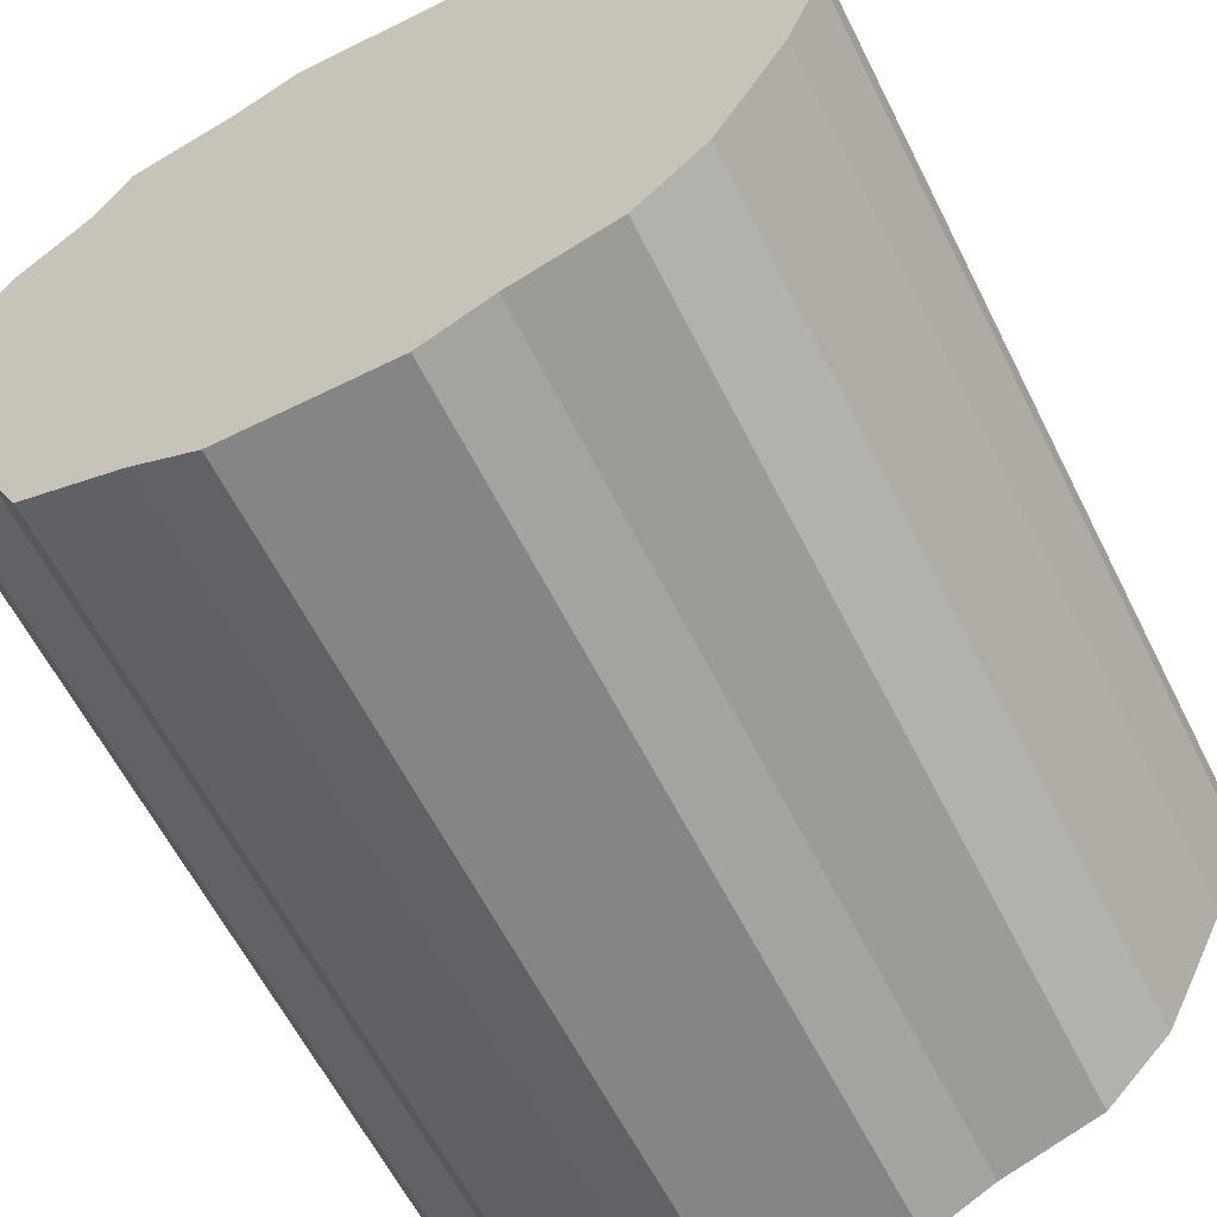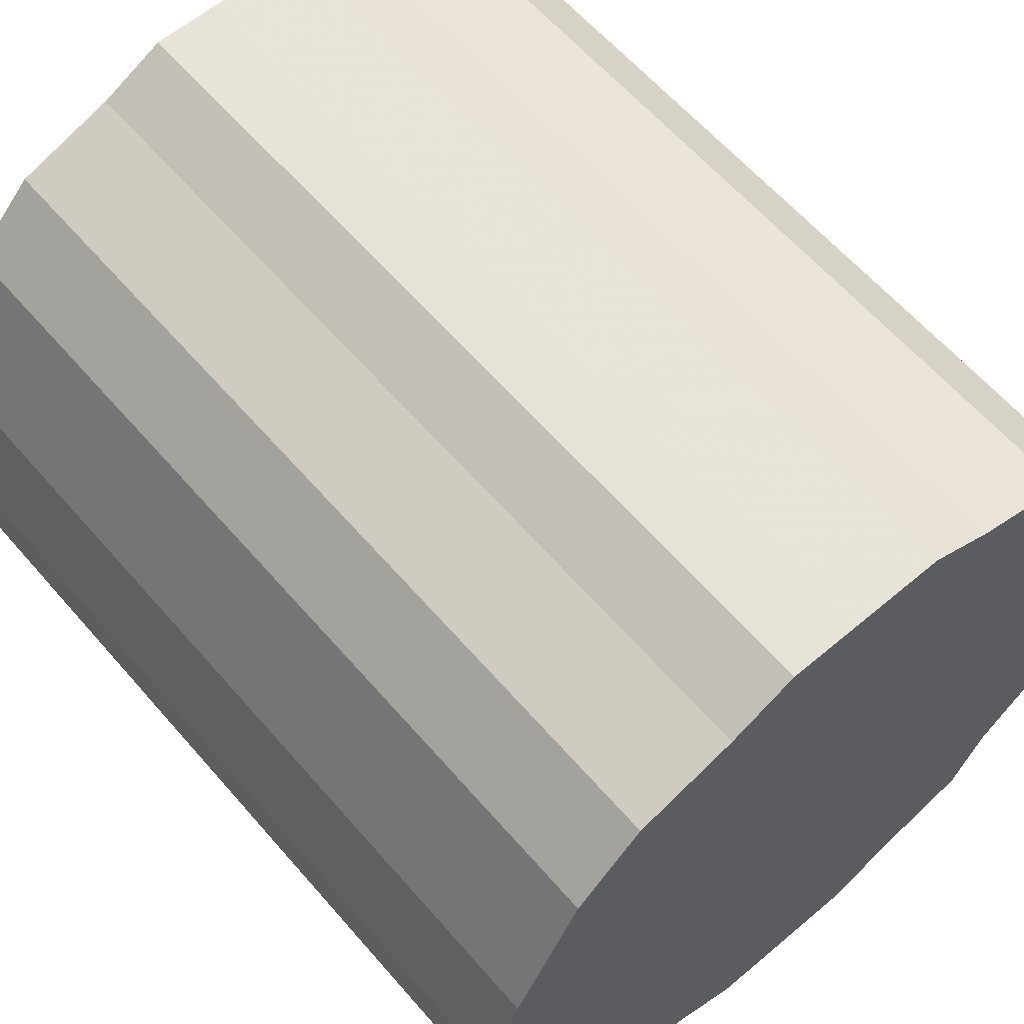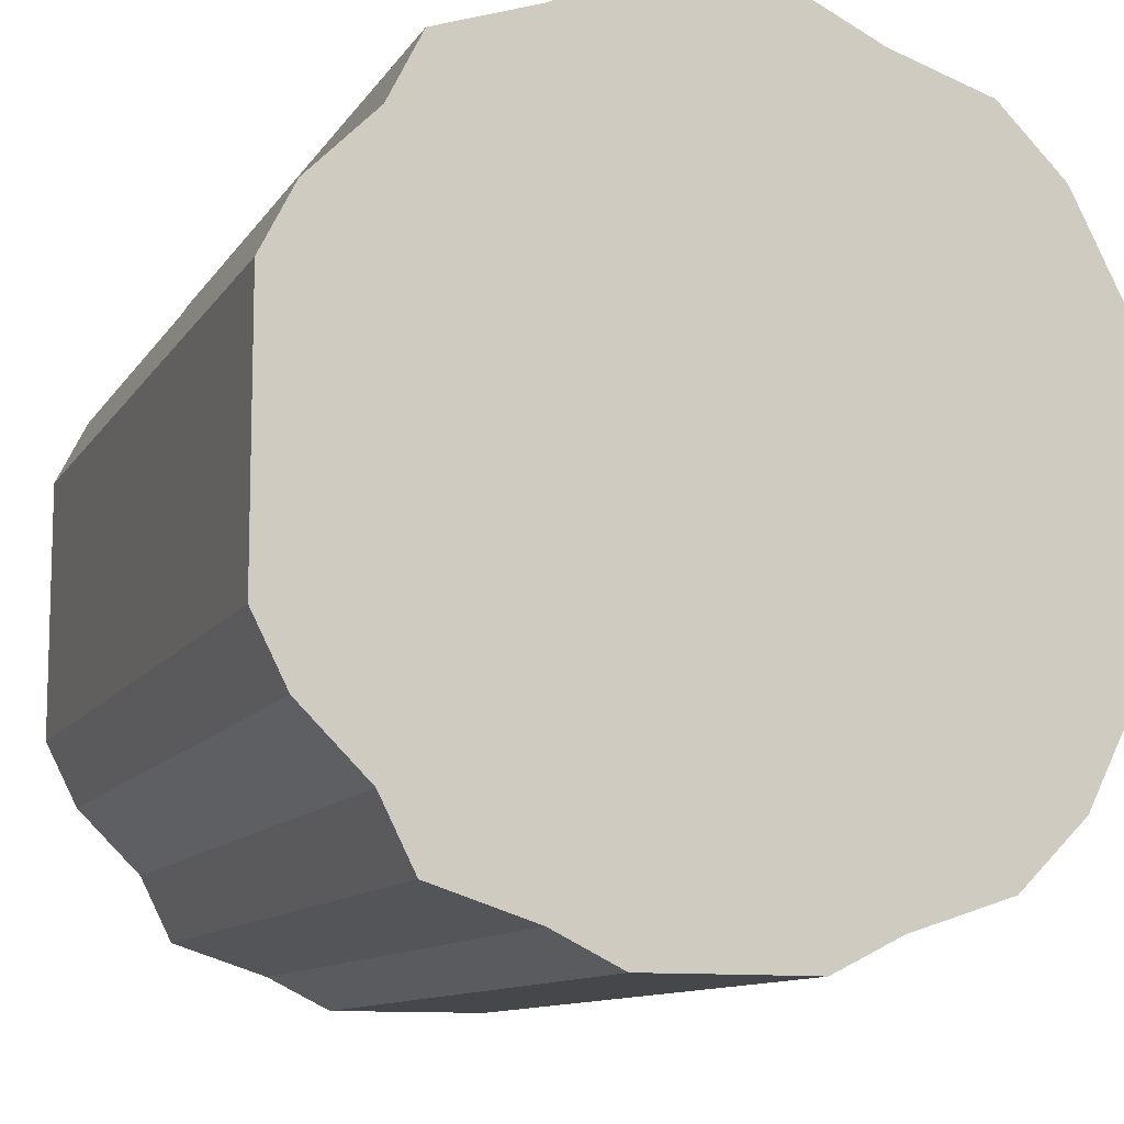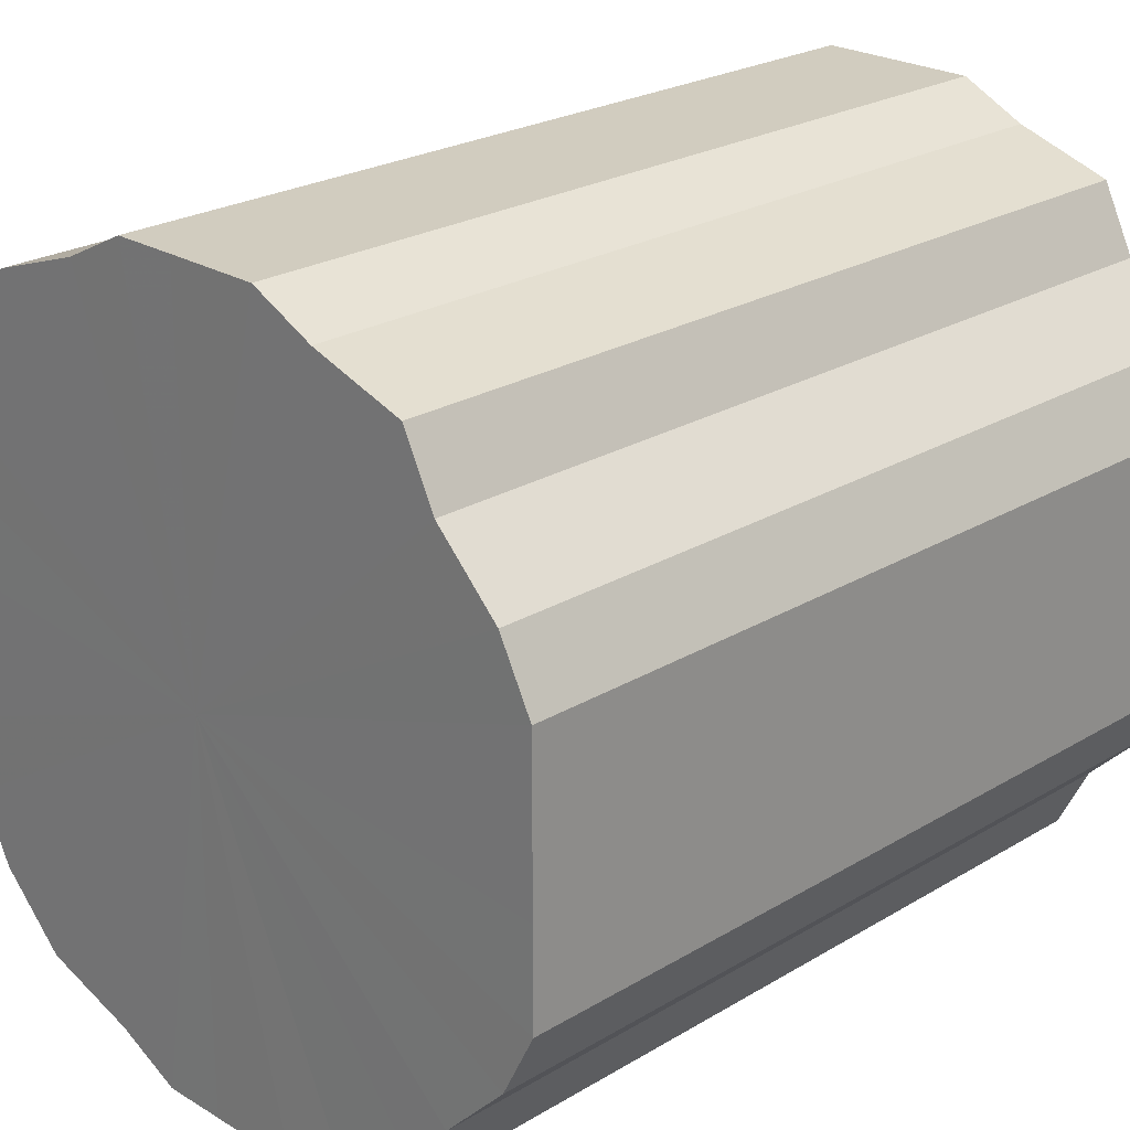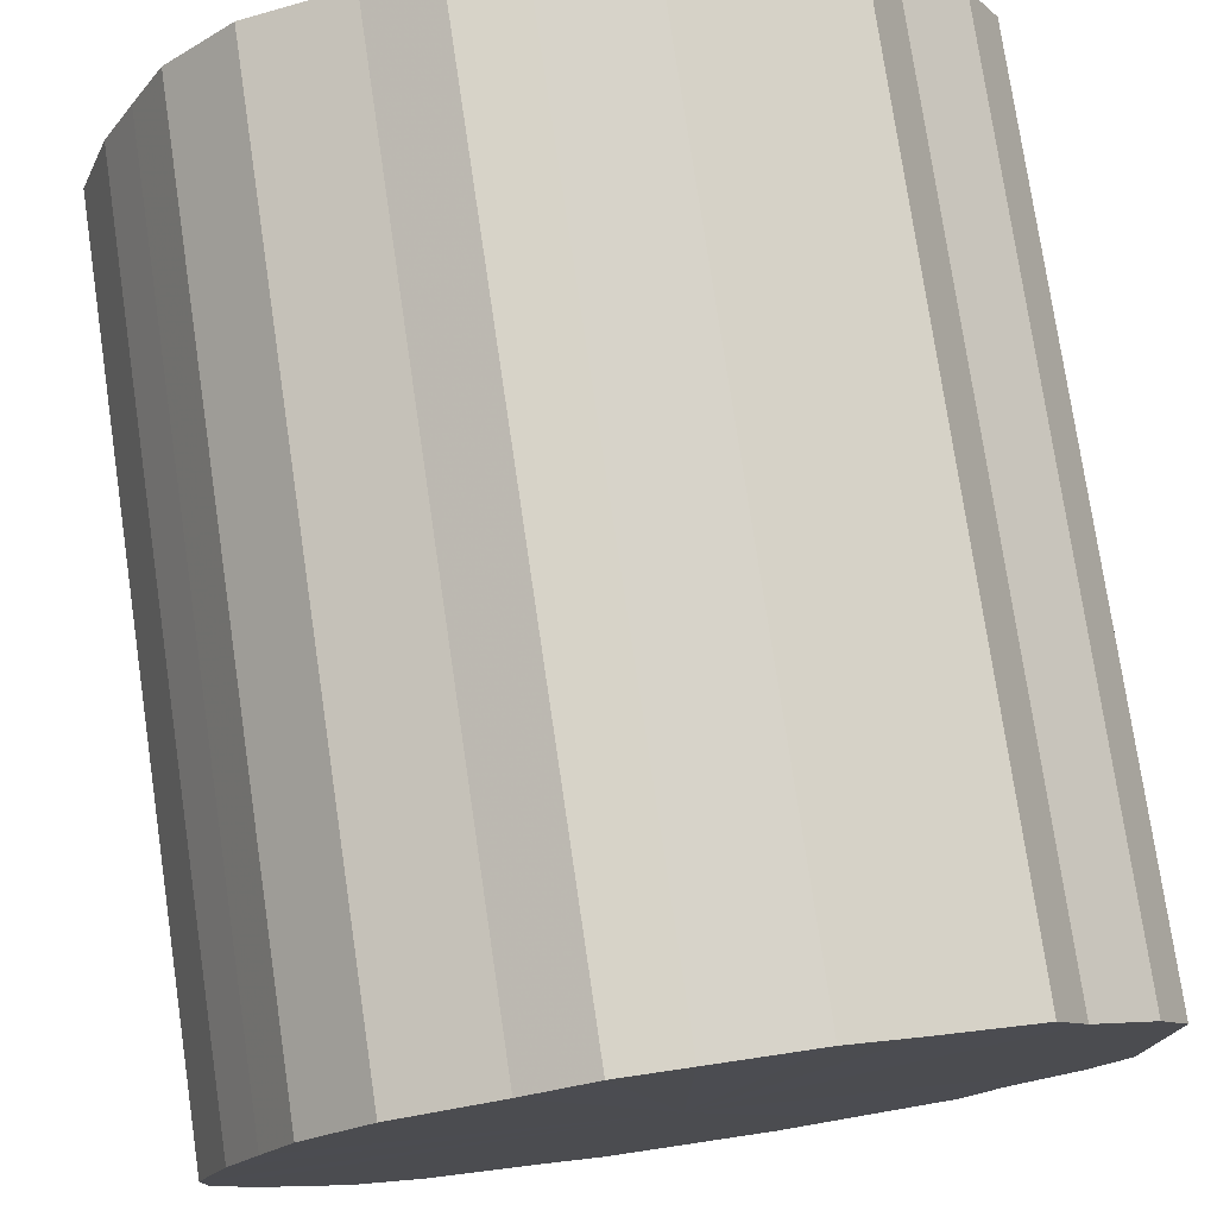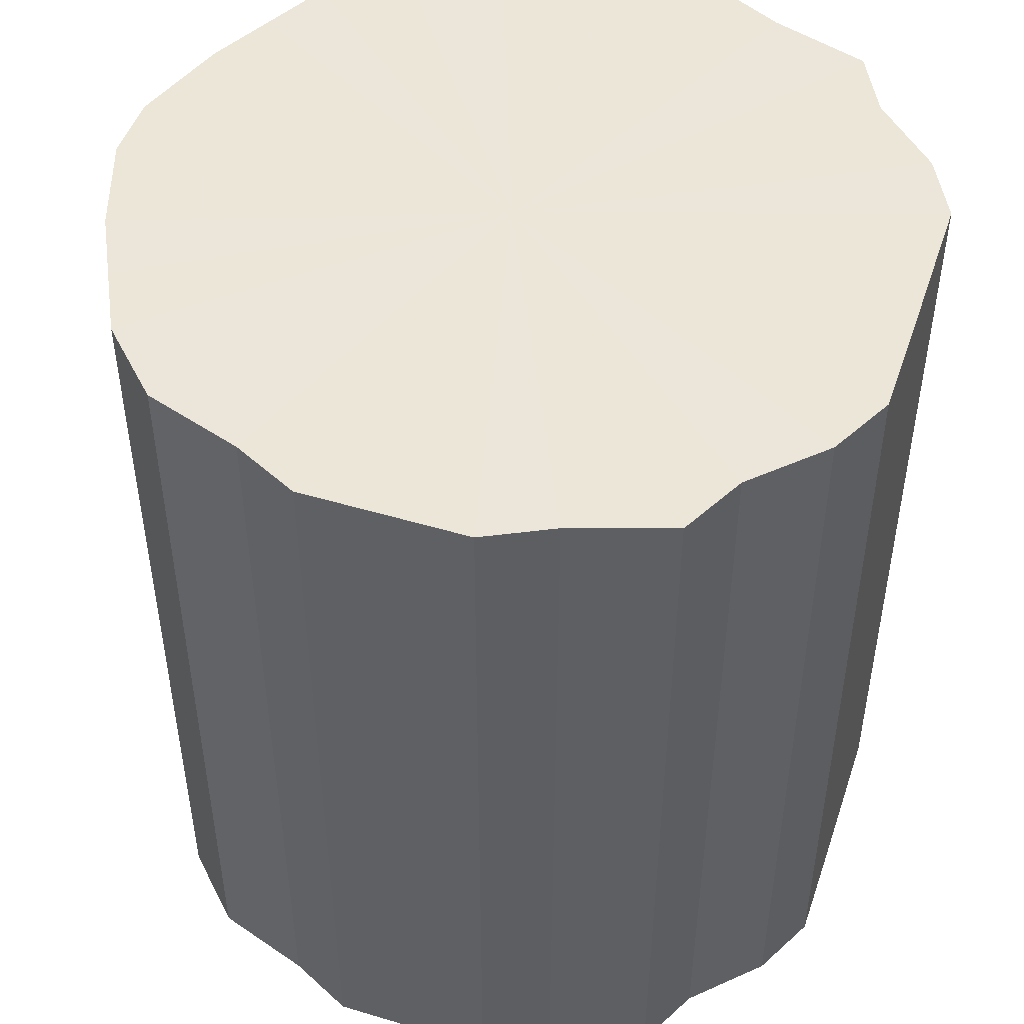
<metadata>
{"format":"obj","ext":"obj","renderer":"f3d","projection":"perspective","resolution":1024,"background":"white","views":[{"elev":-61.6,"azim":-153.3,"up":"+Y"},{"elev":61.5,"azim":-40.7,"up":"+Y"},{"elev":-10.6,"azim":160.5,"up":"+Y"},{"elev":23.9,"azim":45.1,"up":"+Y"},{"elev":76.5,"azim":-8.4,"up":"+Y"},{"elev":48.6,"azim":18.5,"up":"+Z"}]}
</metadata>
<code>
o 24132
v 2227 1856 14.68
v 2227 1856 14.68
v 2227 1856 14.94
v 2227 1856 14.68
v 2227 1856 14.94
v 2227 1856 14.68
v 2227 1856 14.94
v 2227 1856 14.68
v 2227 1856 14.94
v 2227 1856 14.68
v 2227 1856 14.94
v 2227 1856 14.68
v 2227 1856 14.94
v 2227 1856 14.68
v 2227 1856 14.94
v 2227 1856 14.68
v 2227 1856 14.94
v 2227 1856 14.68
v 2227 1856 14.94
v 2227 1856 14.68
v 2227 1856 14.94
v 2227 1856 14.68
v 2227 1856 14.94
v 2227 1856 14.68
v 2227 1856 14.94
v 2227 1856 14.68
v 2227 1856 14.94
v 2227 1856 14.68
v 2227 1856 14.94
v 2227 1856 14.68
v 2227 1856 14.94
v 2227 1856 14.68
v 2227 1856 14.94
v 2227 1856 14.68
v 2227 1856 14.94
v 2227 1856 14.68
v 2227 1856 14.94
v 2227 1856 14.68
v 2227 1856 14.94
v 2227 1856 14.68
v 2227 1856 14.94
v 2227 1856 14.68
v 2227 1856 14.94
v 2227 1856 14.68
v 2227 1856 14.94
v 2227 1856 14.68
v 2227 1856 14.94
v 2227 1856 14.68
v 2227 1856 14.94
v 2227 1856 14.68
v 2227 1856 14.94
v 2227 1856 14.68
v 2227 1856 14.94
v 2227 1856 14.68
v 2227 1856 14.94
v 2227 1856 14.68
v 2227 1856 14.94
v 2227 1856 14.68
v 2227 1856 14.94
v 2227 1856 14.94
v 2227 1856 14.94
v 2227 1856 14.68
v 2227 1856 14.94
v 2227 1856 14.68
v 2227 1856 14.94
v 2227 1856 14.94
v 2227 1856 14.68
v 2227 1856 14.94
v 2227 1856 14.68
v 2227 1856 14.68
v 2227 1856 14.94
v 2227 1856 14.94
v 2227 1856 14.68
v 2227 1856 14.94
v 2227 1856 14.68
v 2227 1856 14.68
v 2227 1856 14.94
v 2227 1856 14.94
v 2227 1856 14.68
v 2227 1856 14.94
v 2227 1856 14.68
v 2227 1856 14.68
v 2227 1856 14.94
v 2227 1856 14.94
v 2227 1856 14.68
v 2227 1856 14.94
v 2227 1856 14.68
v 2227 1856 14.68
v 2227 1856 14.94
v 2227 1856 14.94
v 2227 1856 14.68
v 2227 1856 14.94
v 2227 1856 14.68
v 2227 1856 14.68
v 2227 1856 14.94
v 2227 1856 14.94
v 2227 1856 14.68
v 2227 1856 14.94
v 2227 1856 14.68
v 2227 1856 14.68
v 2227 1856 14.94
v 2227 1856 14.94
v 2227 1856 14.68
v 2227 1856 14.94
v 2227 1856 14.68
v 2227 1856 14.68
v 2227 1856 14.94
v 2227 1856 14.94
v 2227 1856 14.68
v 2227 1856 14.94
v 2227 1856 14.68
v 2227 1856 14.68
v 2227 1856 14.94
v 2227 1856 14.94
v 2227 1856 14.68
v 2227 1856 14.94
v 2227 1856 14.68
v 2227 1856 14.68
v 2227 1856 14.94
v 2227 1856 14.68
v 2227 1856 14.68
v 2227 1856 14.68
v 2227 1856 14.68
v 2227 1856 14.68
v 2227 1856 14.68
v 2227 1856 14.68
v 2227 1856 14.68
v 2227 1856 14.68
v 2227 1856 14.68
v 2227 1856 14.68
v 2227 1856 14.68
v 2227 1856 14.68
v 2227 1856 14.68
v 2227 1856 14.68
v 2227 1856 14.68
v 2227 1856 14.68
v 2227 1856 14.68
v 2227 1856 14.68
v 2227 1856 14.68
v 2227 1856 14.68
v 2227 1856 14.68
v 2227 1856 14.68
v 2227 1856 14.68
v 2227 1856 14.68
v 2227 1856 14.68
v 2227 1856 14.68
v 2227 1856 14.68
v 2227 1856 14.68
v 2227 1856 14.68
v 2227 1856 14.68
v 2227 1856 14.68
v 2227 1856 14.94
v 2227 1856 14.94
v 2227 1856 14.94
v 2227 1856 14.94
v 2227 1856 14.94
v 2227 1856 14.94
v 2227 1856 14.94
v 2227 1856 14.94
v 2227 1856 14.94
v 2227 1856 14.94
v 2227 1856 14.94
v 2227 1856 14.94
v 2227 1856 14.94
v 2227 1856 14.94
v 2227 1856 14.94
v 2227 1856 14.94
v 2227 1856 14.94
v 2227 1856 14.94
v 2227 1856 14.94
v 2227 1856 14.94
v 2227 1856 14.94
v 2227 1856 14.94
v 2227 1856 14.94
v 2227 1856 14.94
v 2227 1856 14.94
v 2227 1856 14.94
v 2227 1856 14.94
v 2227 1856 14.94
v 2227 1856 14.94
v 2227 1856 14.94
v 2227 1856 14.94
f 1 2 3
f 2 4 5
f 6 1 7
f 4 8 9
f 10 6 11
f 8 12 13
f 14 10 15
f 12 16 17
f 18 14 19
f 16 20 21
f 22 18 23
f 20 24 25
f 26 22 27
f 24 28 29
f 30 26 31
f 28 32 33
f 34 30 35
f 32 36 37
f 38 34 39
f 36 40 41
f 42 38 43
f 40 44 45
f 46 42 47
f 44 48 49
f 50 46 51
f 48 52 53
f 54 50 55
f 52 56 57
f 58 54 59
f 56 58 60
f 61 62 63
f 63 64 65
f 66 67 61
f 68 69 66
f 65 70 71
f 72 73 68
f 74 75 72
f 71 76 77
f 78 79 74
f 80 81 78
f 77 82 83
f 84 85 80
f 86 87 84
f 83 88 89
f 90 91 86
f 92 93 90
f 89 94 95
f 96 97 92
f 98 99 96
f 95 100 101
f 102 103 98
f 104 105 102
f 101 106 107
f 108 109 104
f 110 111 108
f 107 112 113
f 114 115 110
f 116 117 114
f 113 118 119
f 119 120 116
f 121 122 123
f 121 124 122
f 121 123 125
f 121 126 124
f 121 125 127
f 121 128 126
f 121 127 129
f 121 130 128
f 121 129 131
f 121 132 130
f 121 131 133
f 121 134 132
f 121 133 135
f 121 136 134
f 121 135 137
f 121 138 136
f 121 137 139
f 121 140 138
f 121 139 141
f 121 142 140
f 121 141 143
f 121 144 142
f 121 143 145
f 121 146 144
f 121 145 147
f 121 148 146
f 121 147 149
f 121 150 148
f 121 149 151
f 121 151 150
f 152 153 154
f 152 155 153
f 152 154 156
f 152 157 155
f 152 156 158
f 152 159 157
f 152 158 160
f 152 161 159
f 152 160 162
f 152 163 161
f 152 162 164
f 152 165 163
f 152 164 166
f 152 167 165
f 152 166 168
f 152 169 167
f 152 168 170
f 152 171 169
f 152 170 172
f 152 173 171
f 152 172 174
f 152 175 173
f 152 174 176
f 152 177 175
f 152 176 178
f 152 179 177
f 152 178 180
f 152 181 179
f 152 180 182
f 152 182 181

</code>
